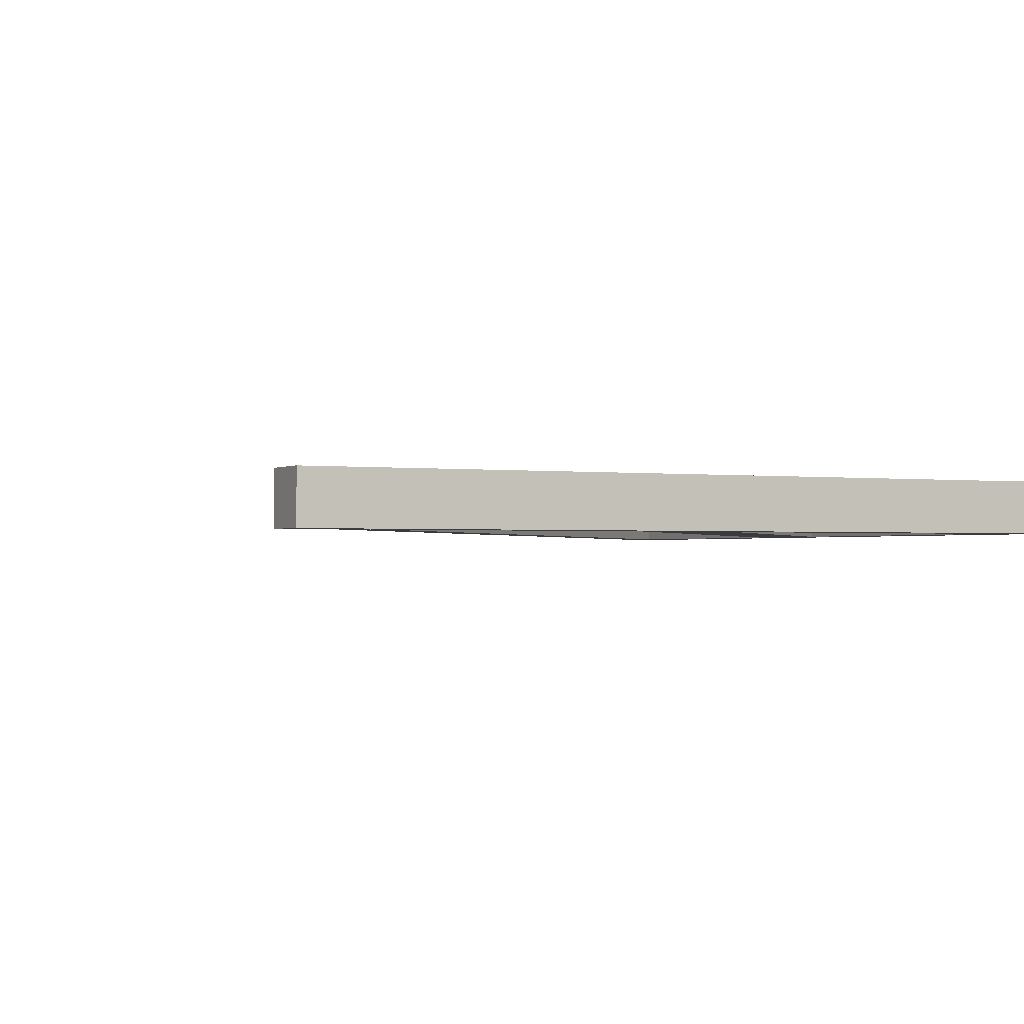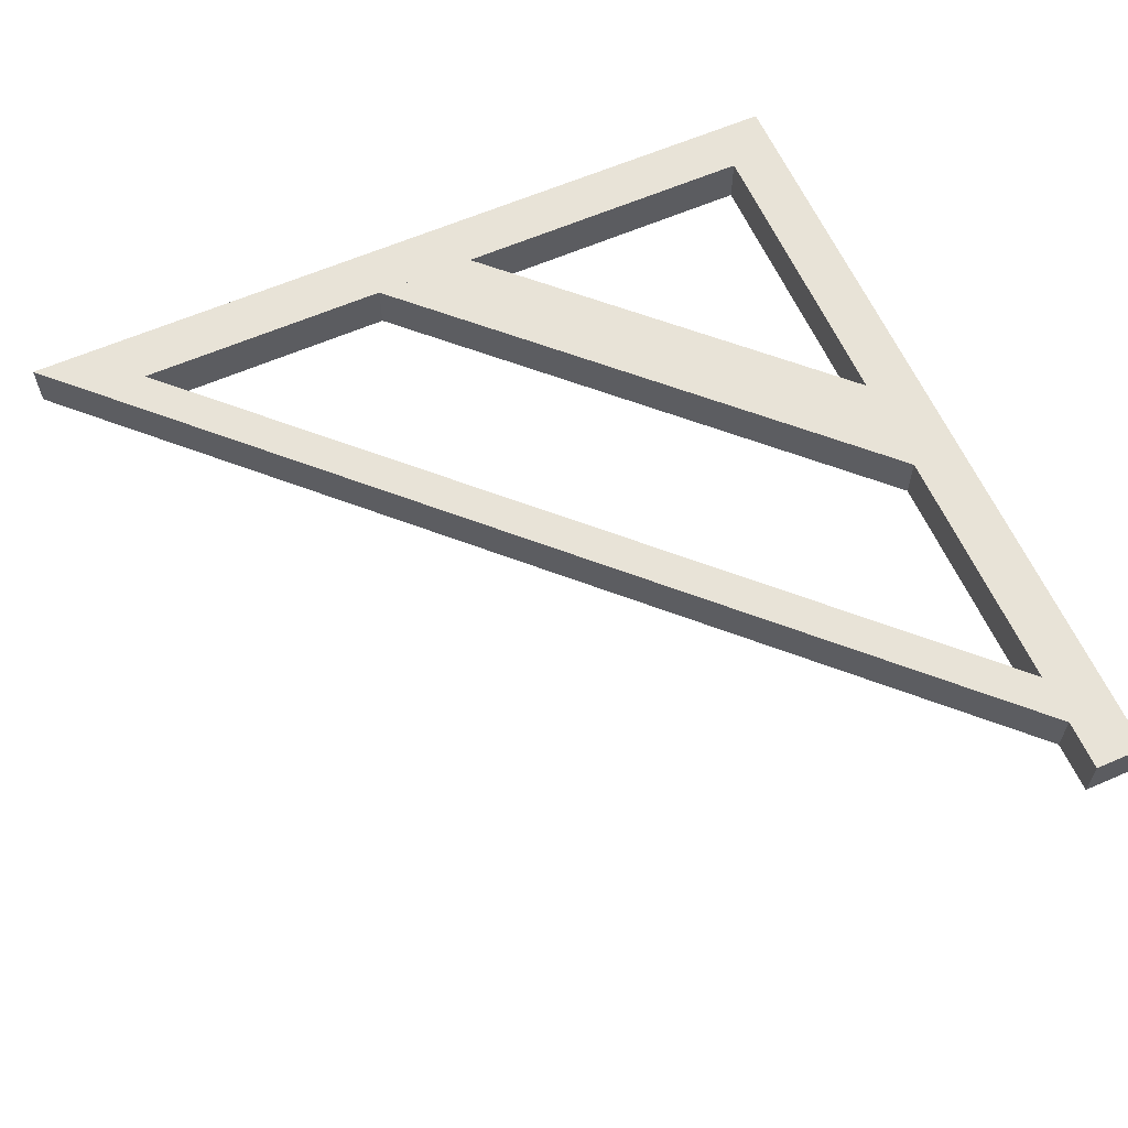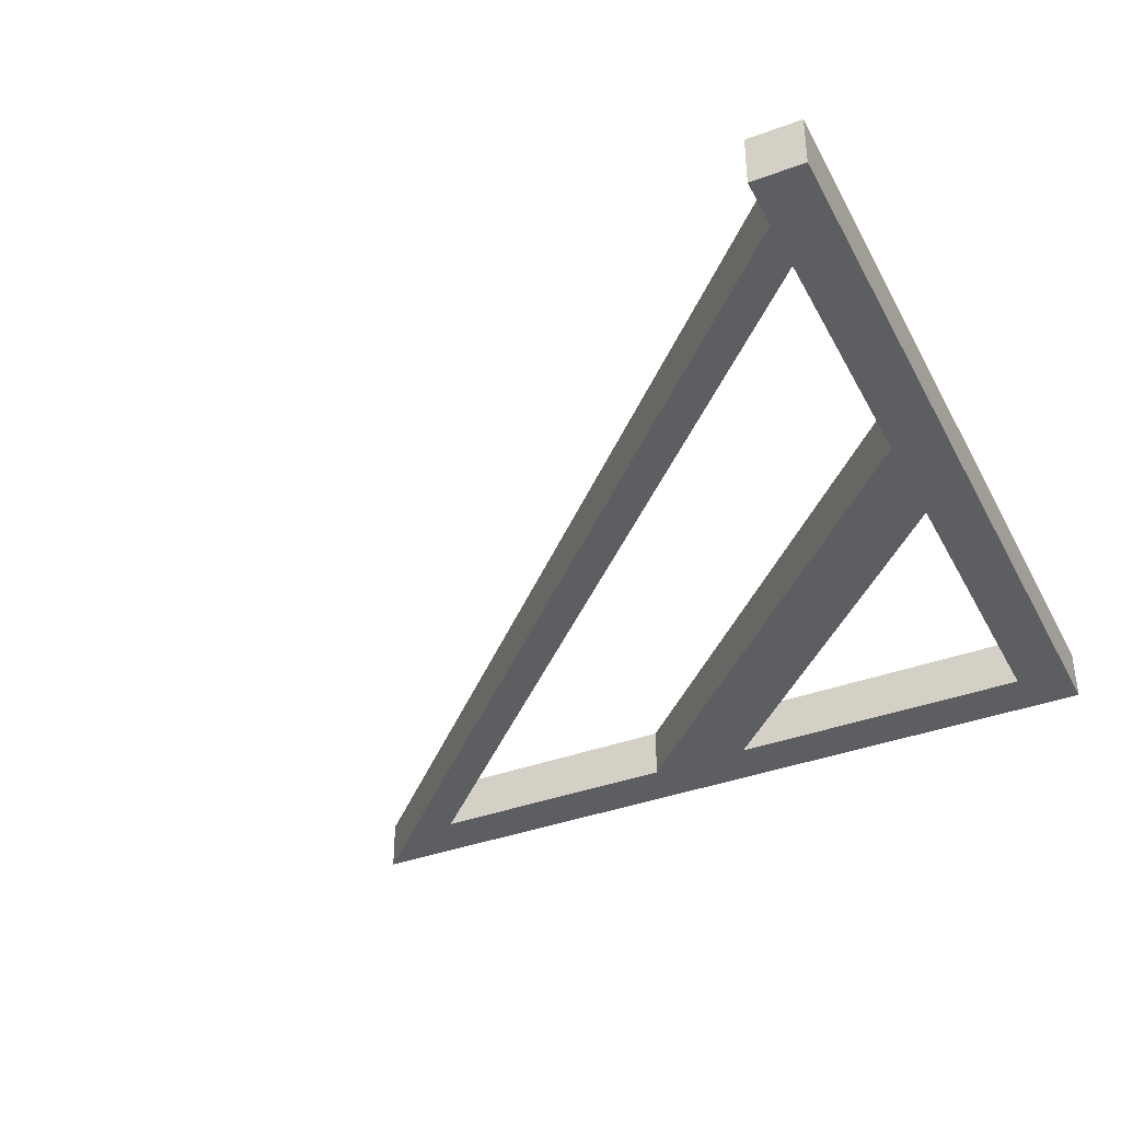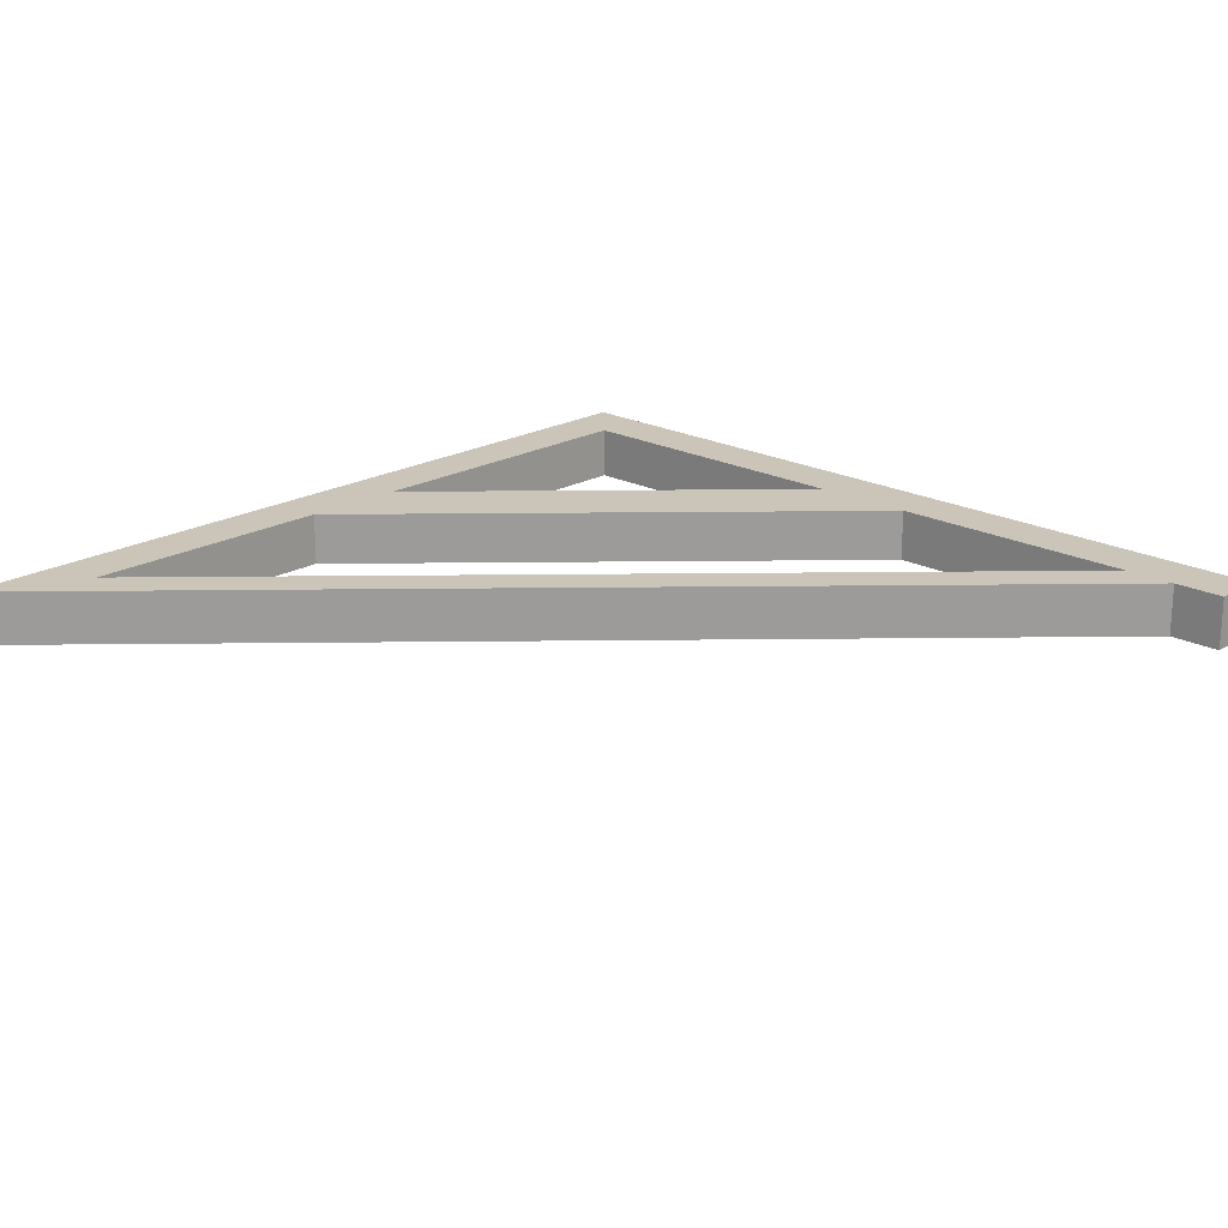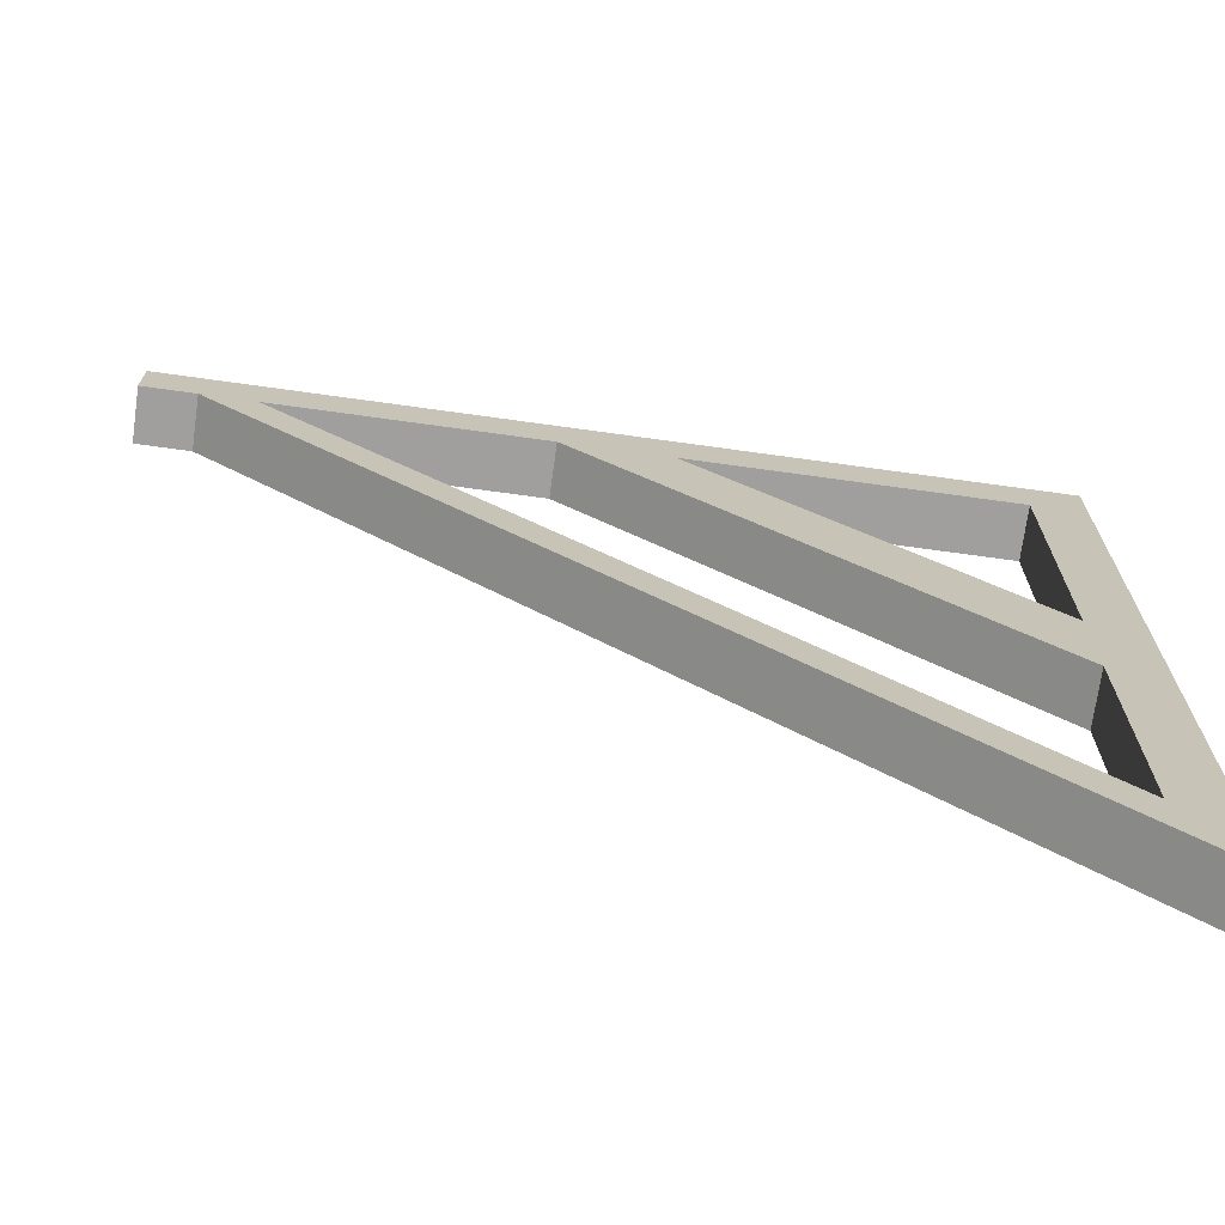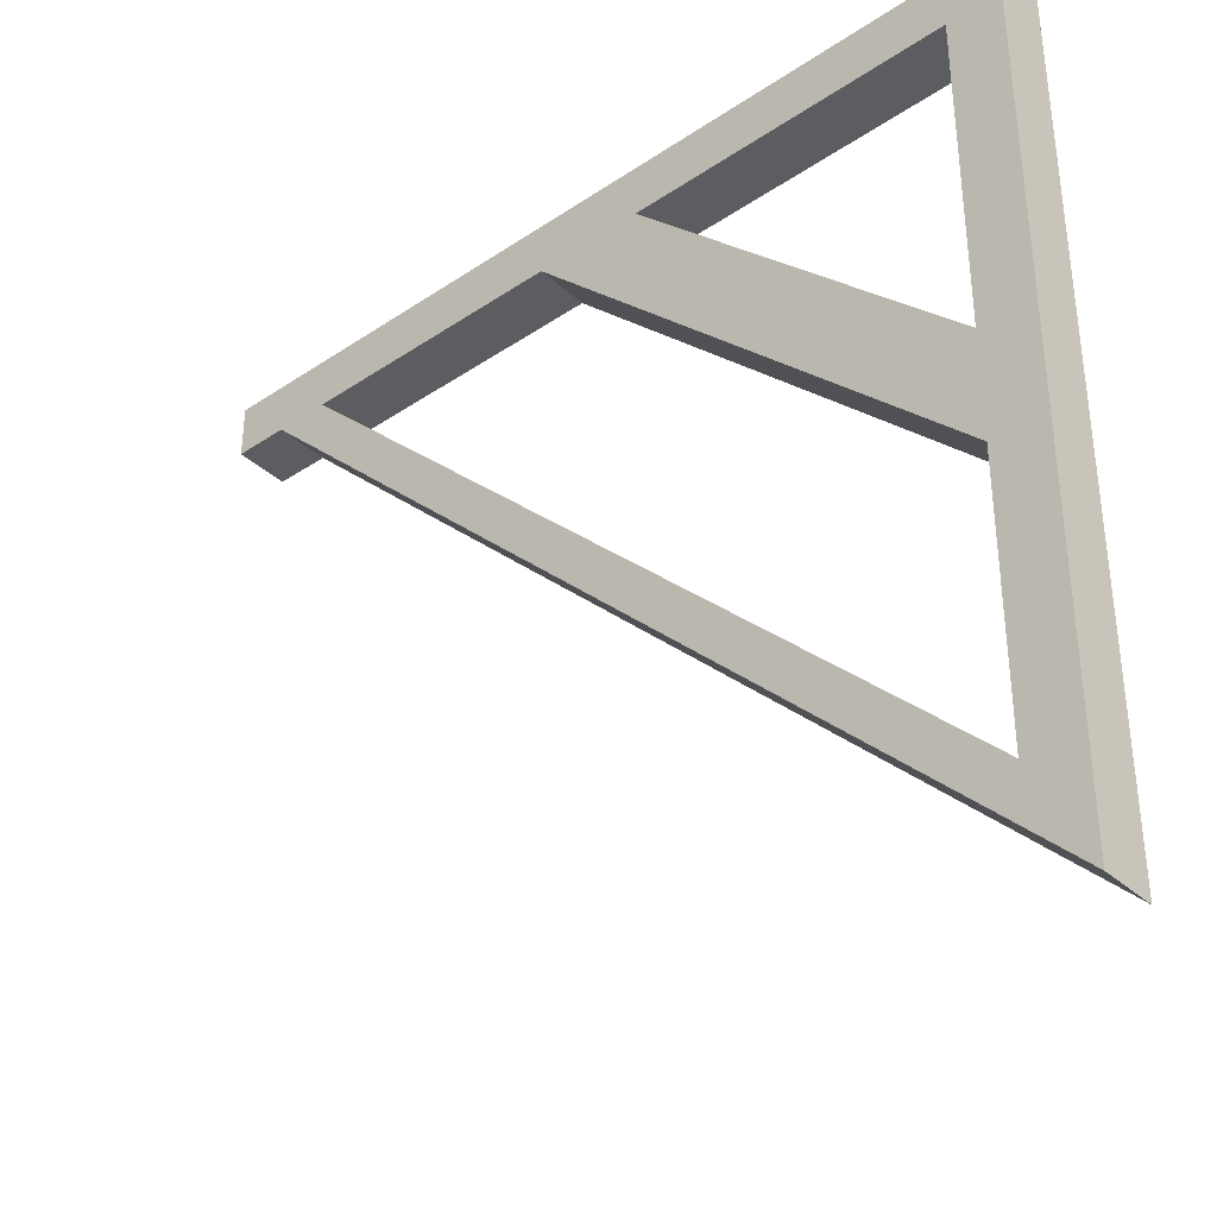
<metadata>
{"format":"obj","ext":"obj","renderer":"f3d","projection":"perspective","resolution":1024,"background":"white","views":[{"elev":-1.3,"azim":152.7,"up":"+Z"},{"elev":61.5,"azim":66.1,"up":"+Z"},{"elev":-38.1,"azim":115.2,"up":"+Z"},{"elev":20.4,"azim":43.8,"up":"+Z"},{"elev":-71.3,"azim":172.1,"up":"+Y"},{"elev":-36.9,"azim":-139.0,"up":"+Y"}]}
</metadata>
<code>
o left_chopped_top_side
v  0 0 0.0625
v  0 0 0
v  0.0625 0.0625 0
v  0.0625 0.0625 0.0625
v  -0 0.9375 0
v  0.0625 0.9375 0
v  0.0625 0.9375 0.0625
v  -0 0.9375 0.0625
v  0.0625 0.4375 0.0625
v  0.0625 0.4375 0
v  0.5625 0.9375 0
v  0.5625 0.9375 0.0625
v  0.0625 0.5625 0.0625
v  0.4375 0.9375 0.0625
v  0.4375 0.9375 0
v  0.0625 0.5625 0
v  0.5 0.5 -0
v  0.5 0.5 0.0625
v  0.0625 0.125 0.0625
v  0.5 0.5625 0.0625
v  0.5 0.5625 -0
v  0.0625 0.125 0
v  0.9375 0.9375 -0
v  0.875 0.9375 -0
v  0.9375 0.9375 0.0625
v  0.875 0.9375 0.0625
v  0.5 0.9375 0
v  0.5 0.9375 0.0625
v  0.0625 1 0.0625
v  0.5 1 0.0625
v  0.5 1 0
v  0.0625 1 0
v  0.9375 0.9375 0
v  0.9375 1 0.0625
v  0.9375 1 0
v  0 0.9375 0.0625
v  0 0.9375 0
v  0 1 0.0625
v  0.0625 1 -0
v  0 1 -0
v  1 0.9375 0
v  1 0.9375 0.0625
v  1 1 0.0625
v  1 1 -0
v  0.9375 1 -0
f 1 2 3 4
f 3 2 5 6
f 1 4 7 8
f 2 1 8 5
f 4 3 6 7
f 9 10 11 12
f 13 14 15 16
f 11 10 16 15
f 9 12 14 13
f 4 3 17 18
f 19 20 21 22
f 17 3 22 21
f 4 18 20 19
f 3 4 19 22
f 18 17 21 20
f 20 21 17 18
f 23 17 21 24
f 18 17 23 25
f 20 18 25 26
f 21 20 26 24
f 7 6 27 28
f 29 30 31 32
f 27 6 32 31
f 7 28 30 29
f 6 7 29 32
f 28 27 33 25
f 30 34 35 31
f 33 27 31 35
f 28 25 34 30
f 25 33 35 34
f 36 37 6 7
f 38 29 39 40
f 6 37 40 39
f 36 7 29 38
f 37 36 38 40
f 7 6 39 29
f 25 33 41 42
f 34 43 44 45
f 41 33 45 44
f 25 42 43 34
f 33 25 34 45
f 42 41 44 43

</code>
